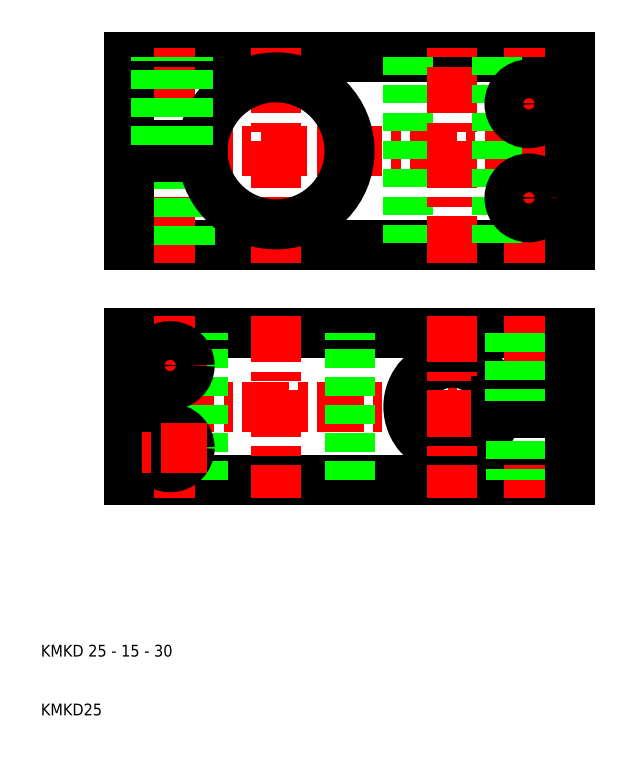
<metadata>
{"format":"dxf","ext":"dxf","renderer":"ezdxf+matplotlib","layout":"modelspace","background":"white","min_lineweight":24,"dpi":150}
</metadata>
<code>
0
SECTION
2
ENTITIES
0
LINE
8
CENTER
10
103
20
62.5
30
0
11
22
21
62.5
31
0
0
LINE
8
CENTER
10
22
20
106
30
0
11
103
21
106
31
0
0
LINE
8
0
10
25
20
90
30
0
11
100
21
90
31
0
0
LINE
8
0
10
25
20
122
30
0
11
100
21
122
31
0
0
ARC
8
0
10
80
20
62.5
30
0
40
7.5
50
7.662
51
352.3
0
LINE
8
0
10
100
20
75
30
0
11
25
21
75
31
0
0
LINE
8
0
10
100
20
50
30
0
11
25
21
50
31
0
0
LINE
8
CENTER
10
32
20
78
30
0
11
32
21
47
31
0
0
LINE
8
CENTER
10
50
20
78
30
0
11
50
21
47
31
0
0
LINE
8
0
10
37.5
20
50
30
0
11
37.5
21
75
31
0
0
LINE
8
0
10
62.5
20
50
30
0
11
62.5
21
75
31
0
0
LINE
8
0
10
25
20
50
30
0
11
25
21
62.5
31
0
0
CIRCLE
8
0
10
32
20
55.5
30
0
40
3.3
0
TEXT
8
0
10
10
20
10
30
0
40
2
1
KMKD25
0
TEXT
8
0
10
10
20
20
30
0
40
2
1
KMKD 25 - 15 - 30
0
LINE
8
CENTER
10
38.3
20
55.5
30
0
11
25.7
21
55.5
31
0
0
LINE
8
CENTER
10
32
20
87
30
0
11
32
21
125
31
0
0
LINE
8
CENTER
10
50
20
87
30
0
11
50
21
125
31
0
0
LINE
8
0
10
28.7
20
90
30
0
11
28.7
21
105
31
0
0
LINE
8
0
10
35.3
20
90
30
0
11
35.3
21
105
31
0
0
LINE
8
0
10
72.5
20
122
30
0
11
72.5
21
90
31
0
0
ARC
8
0
10
50
20
106
30
0
40
12.5
50
184.6
51
175.4
0
LINE
8
0
10
25
20
105
30
0
11
25
21
90
31
0
0
LINE
8
CENTER
10
38.3
20
69.5
30
0
11
25.7
21
69.5
31
0
0
CIRCLE
8
0
10
32
20
69.5
30
0
40
3.3
0
LINE
8
0
10
25
20
75
30
0
11
25
21
62.5
31
0
0
LINE
8
0
10
25
20
105
30
0
11
37.54
21
105
31
0
0
LINE
8
0
10
25
20
107
30
0
11
37.54
21
107
31
0
0
LINE
8
0
10
29
20
107
30
0
11
29
21
122
31
0
0
LINE
8
0
10
25
20
107
30
0
11
25
21
122
31
0
0
LINE
8
0
10
29.54
20
107
30
0
11
29.54
21
122
31
0
0
LINE
8
0
10
34.46
20
107
30
0
11
34.46
21
122
31
0
0
LINE
8
0
10
35
20
107
30
0
11
35
21
122
31
0
0
LINE
8
CENTER
10
80
20
78
30
0
11
80
21
47
31
0
0
LINE
8
CENTER
10
93
20
78
30
0
11
93
21
47
31
0
0
LINE
8
0
10
90
20
61.5
30
0
11
90
21
50
31
0
0
LINE
8
0
10
90.54
20
61.5
30
0
11
90.54
21
50
31
0
0
LINE
8
0
10
95.46
20
61.5
30
0
11
95.46
21
50
31
0
0
LINE
8
0
10
96
20
61.5
30
0
11
96
21
50
31
0
0
LINE
8
0
10
100
20
61.5
30
0
11
100
21
50
31
0
0
LINE
8
CENTER
10
80
20
87
30
0
11
80
21
125
31
0
0
LINE
8
CENTER
10
93
20
87
30
0
11
93
21
125
31
0
0
LINE
8
0
10
87.5
20
122
30
0
11
87.5
21
90
31
0
0
LINE
8
0
10
100
20
90
30
0
11
100
21
106
31
0
0
LINE
8
0
10
100
20
61.5
30
0
11
87.43
21
61.5
31
0
0
LINE
8
0
10
100
20
63.5
30
0
11
87.43
21
63.5
31
0
0
LINE
8
0
10
89.7
20
75
30
0
11
89.7
21
63.5
31
0
0
LINE
8
0
10
96.3
20
75
30
0
11
96.3
21
63.5
31
0
0
LINE
8
0
10
100
20
63.5
30
0
11
100
21
75
31
0
0
LINE
8
CENTER
10
86.7
20
98
30
0
11
99.3
21
98
31
0
0
CIRCLE
8
0
10
93
20
98
30
0
40
3.3
0
LINE
8
CENTER
10
86.7
20
114
30
0
11
99.3
21
114
31
0
0
CIRCLE
8
0
10
93
20
114
30
0
40
3.3
0
LINE
8
0
10
100
20
122
30
0
11
100
21
106
31
0
0
ENDSEC
0
EOF

</code>
